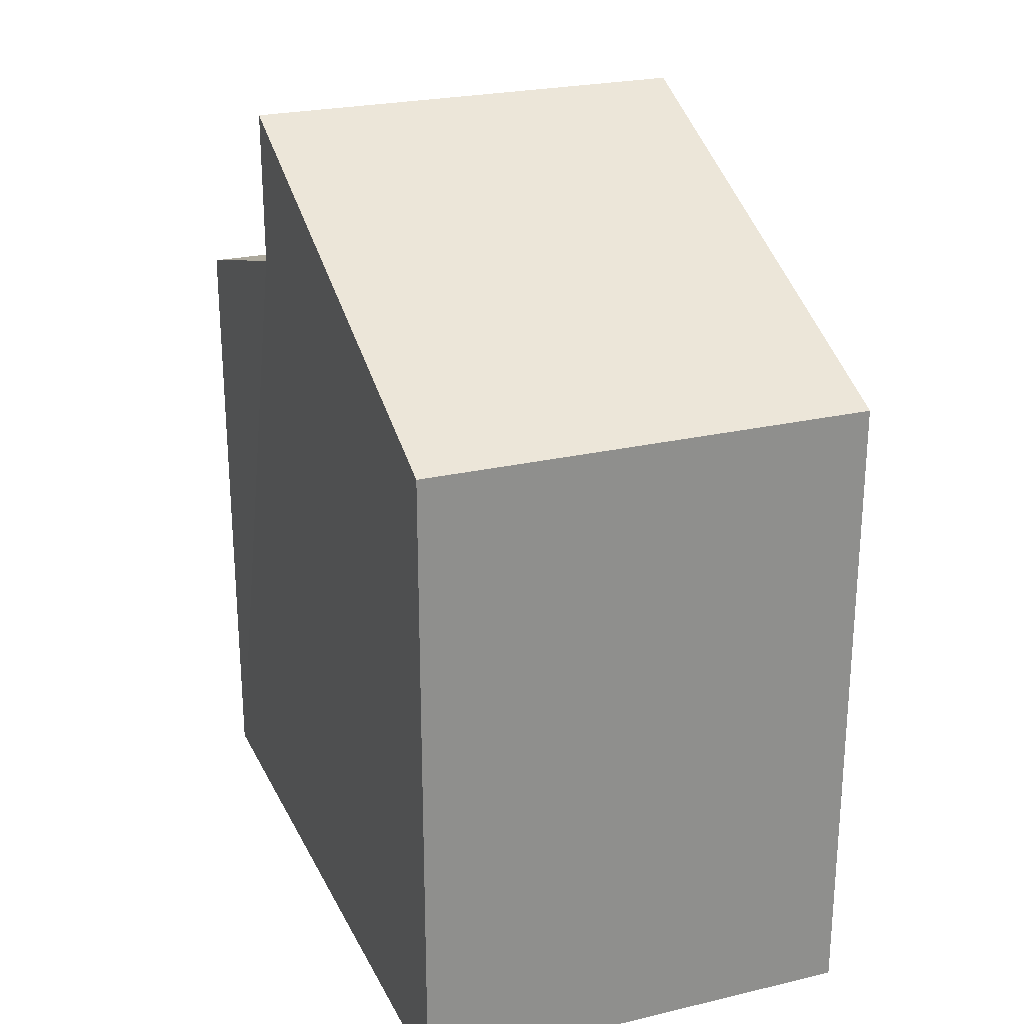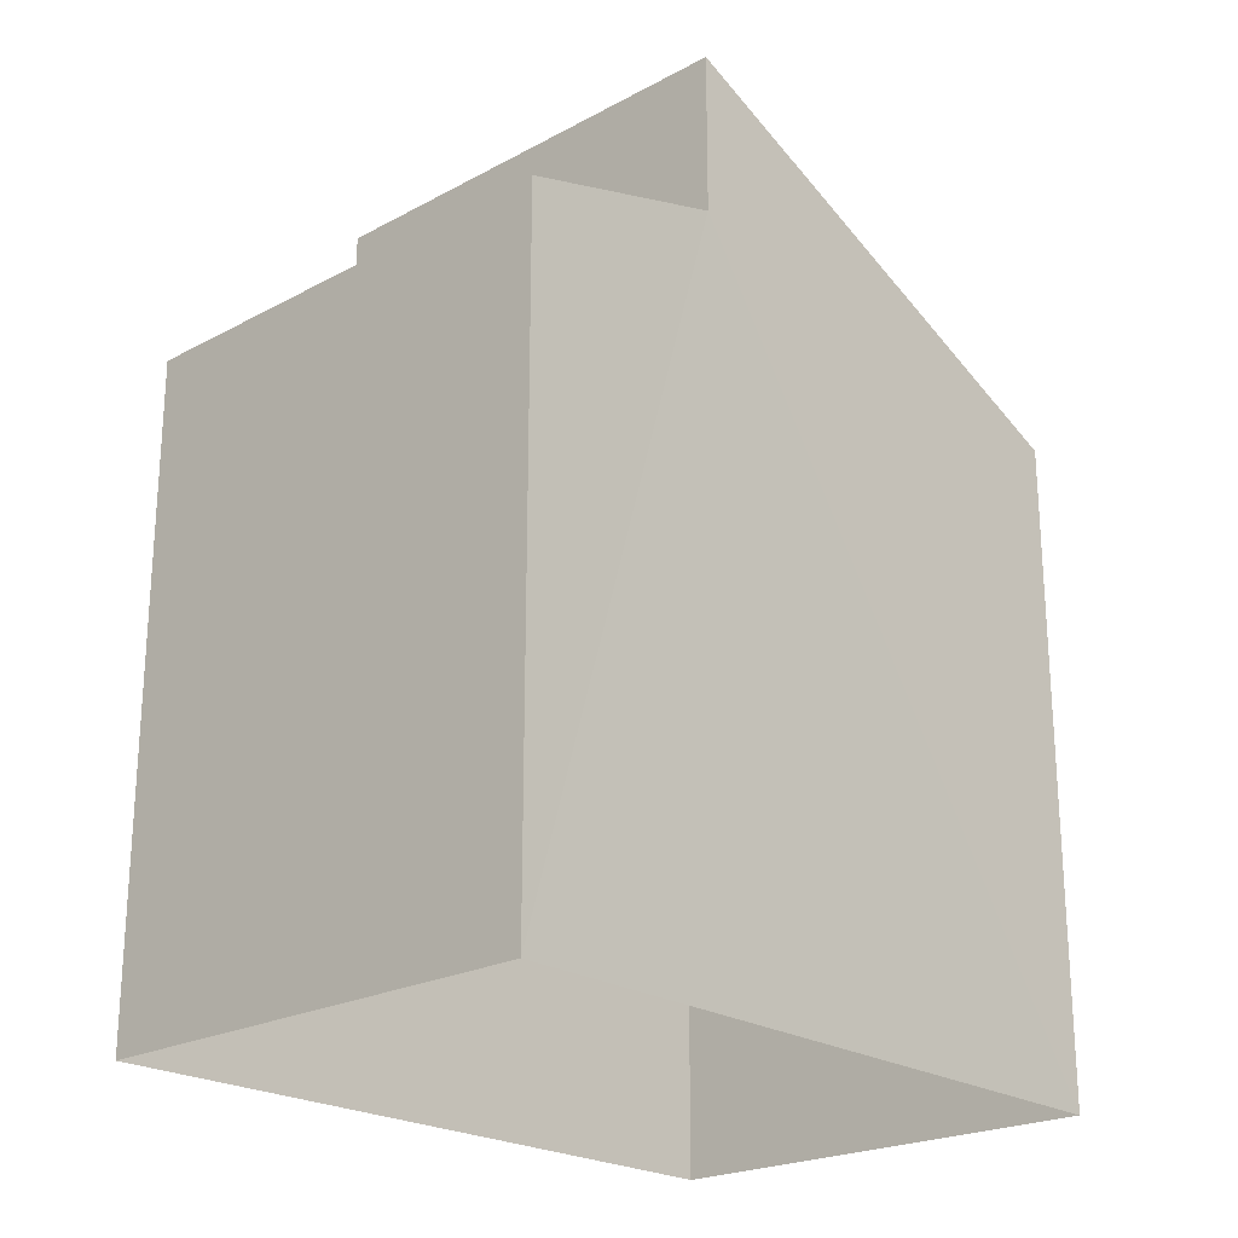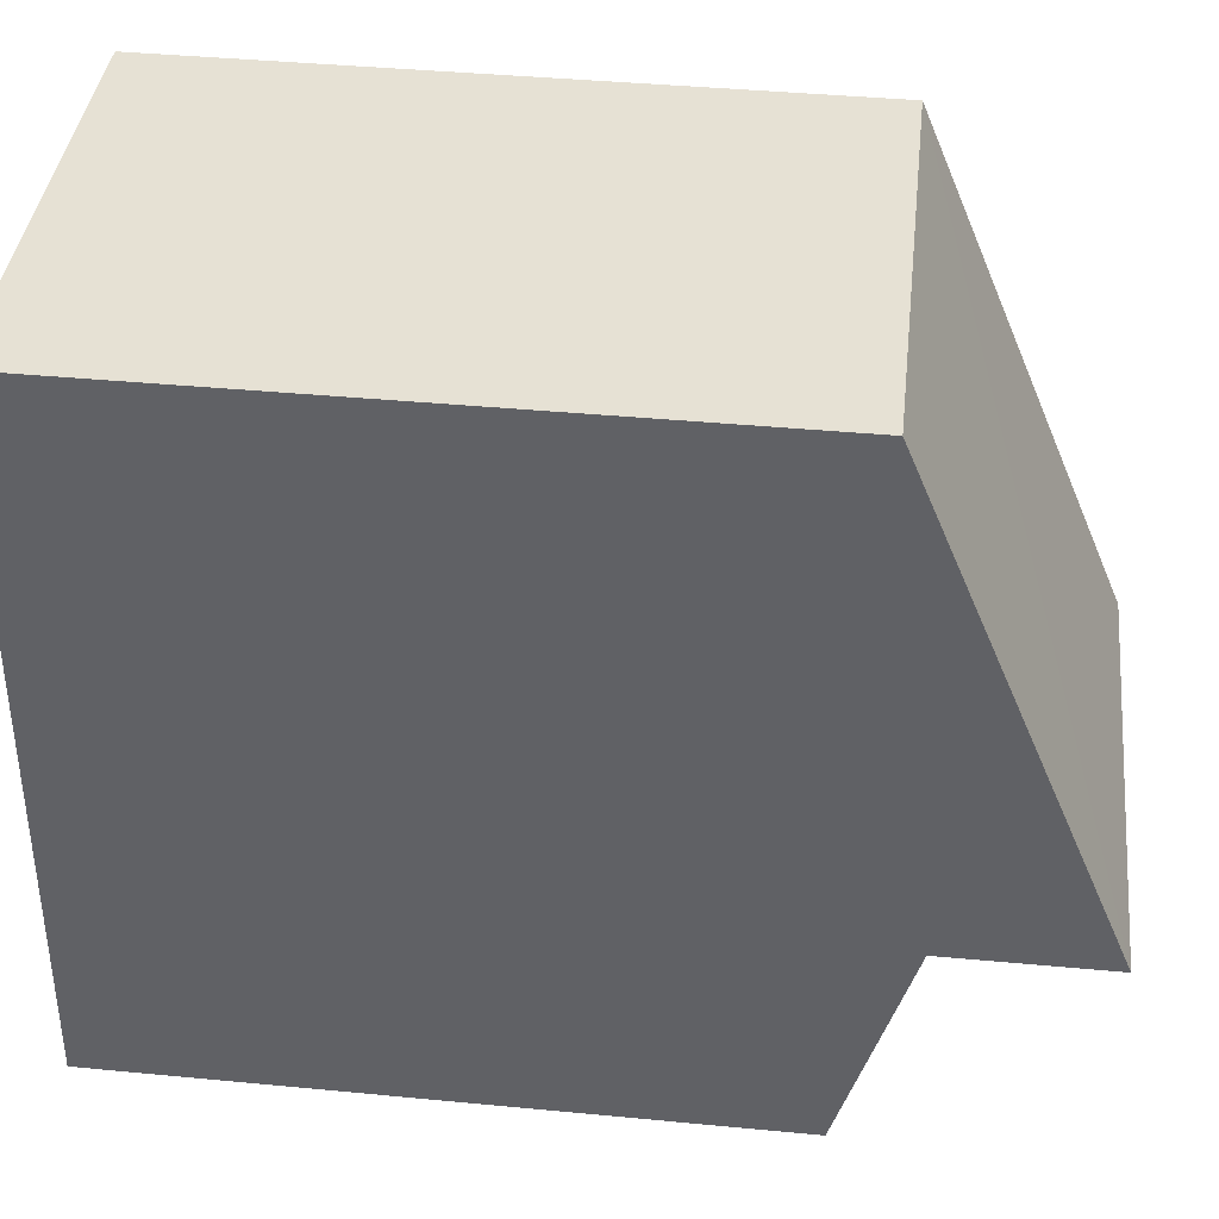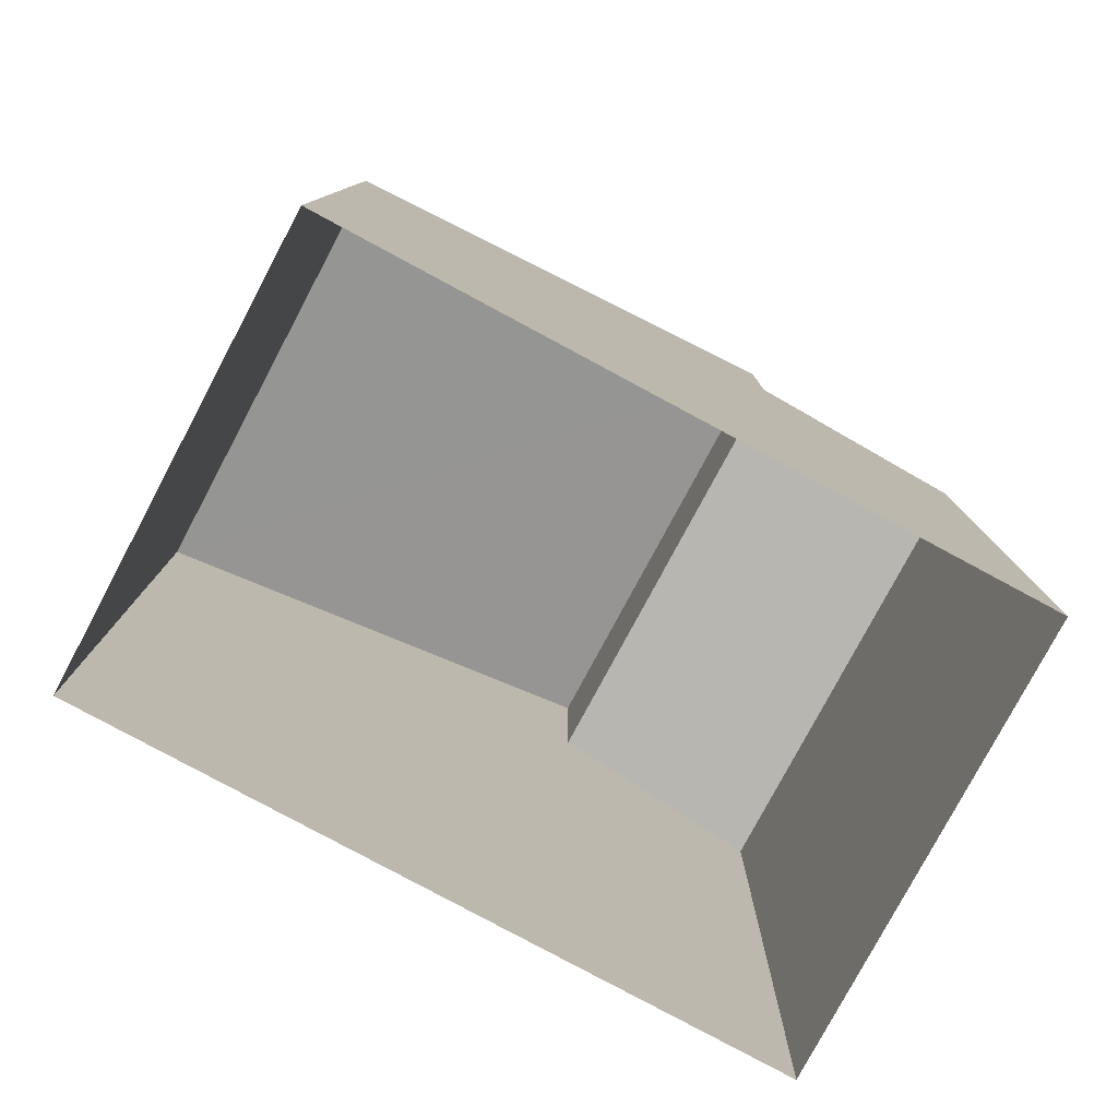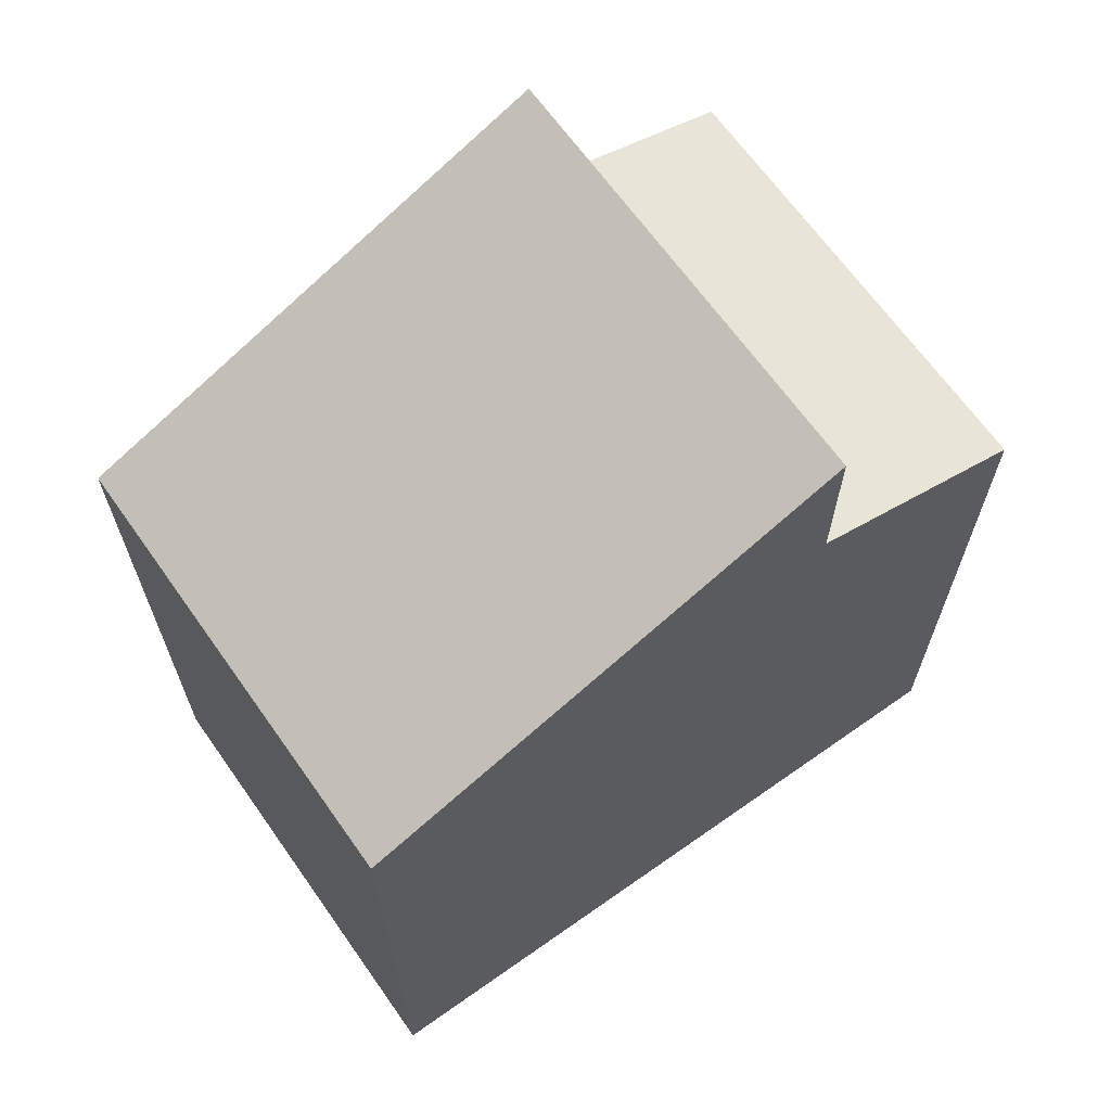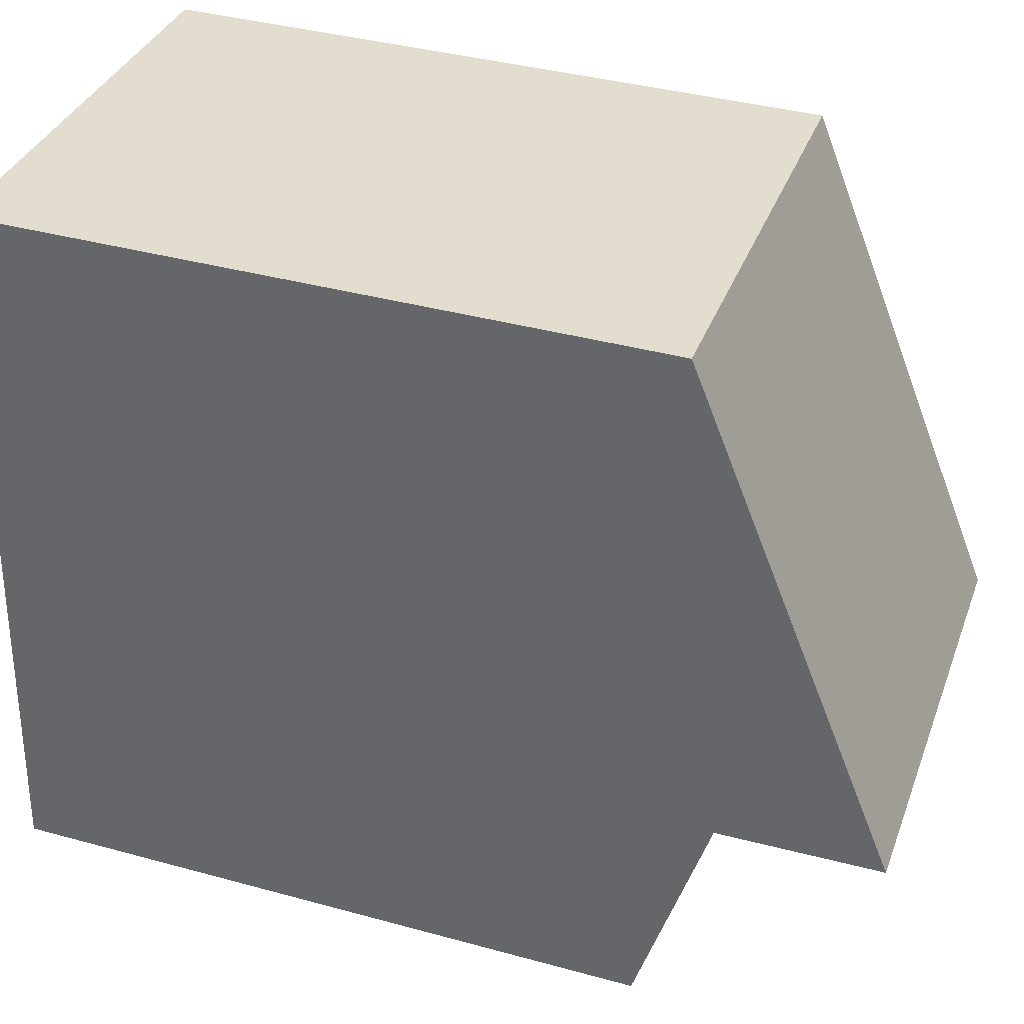
<metadata>
{"format":"obj","ext":"obj","renderer":"f3d","projection":"perspective","resolution":1024,"background":"white","views":[{"elev":24.8,"azim":155.4,"up":"+Z"},{"elev":-22.5,"azim":39.0,"up":"+Z"},{"elev":42.5,"azim":-83.6,"up":"+Y"},{"elev":-79.3,"azim":-121.8,"up":"+Z"},{"elev":66.1,"azim":-128.9,"up":"+Z"},{"elev":38.8,"azim":-71.1,"up":"+Y"}]}
</metadata>
<code>
v -3.733e+05 -1.043e+05 26.59
v -3.733e+05 -1.043e+05 26.59
v -3.733e+05 -1.043e+05 26.59
v -3.733e+05 -1.043e+05 26.59
v -3.733e+05 -1.043e+05 36.16
v -3.733e+05 -1.043e+05 33.83
v -3.733e+05 -1.043e+05 33.83
v -3.733e+05 -1.043e+05 36.16
v -3.733e+05 -1.043e+05 34.42
v -3.733e+05 -1.043e+05 33.67
v -3.733e+05 -1.043e+05 33.67
v -3.733e+05 -1.043e+05 34.42
f 1 2 3
f 1 4 2
f 5 6 7
f 5 8 6
f 9 10 11
f 9 12 10
f 9 8 5
f 12 9 5
f 5 7 12
f 7 2 12
f 12 4 10
f 12 2 4
f 6 9 3
f 3 9 1
f 6 8 9
f 1 9 11
f 11 4 1
f 11 10 4
f 7 3 2
f 7 6 3

</code>
